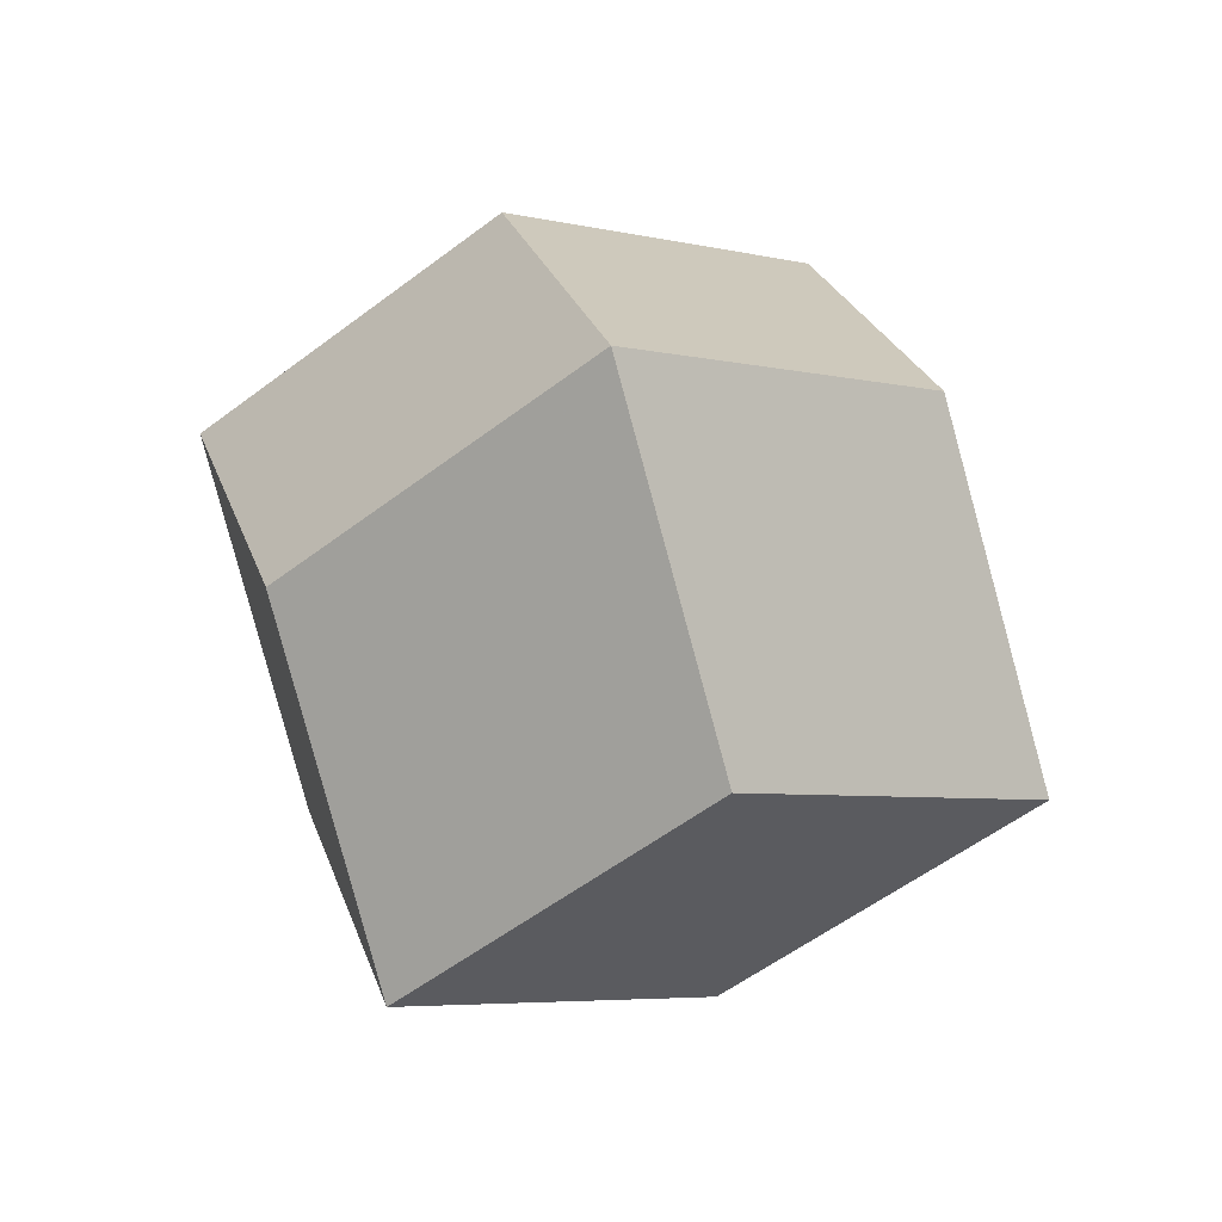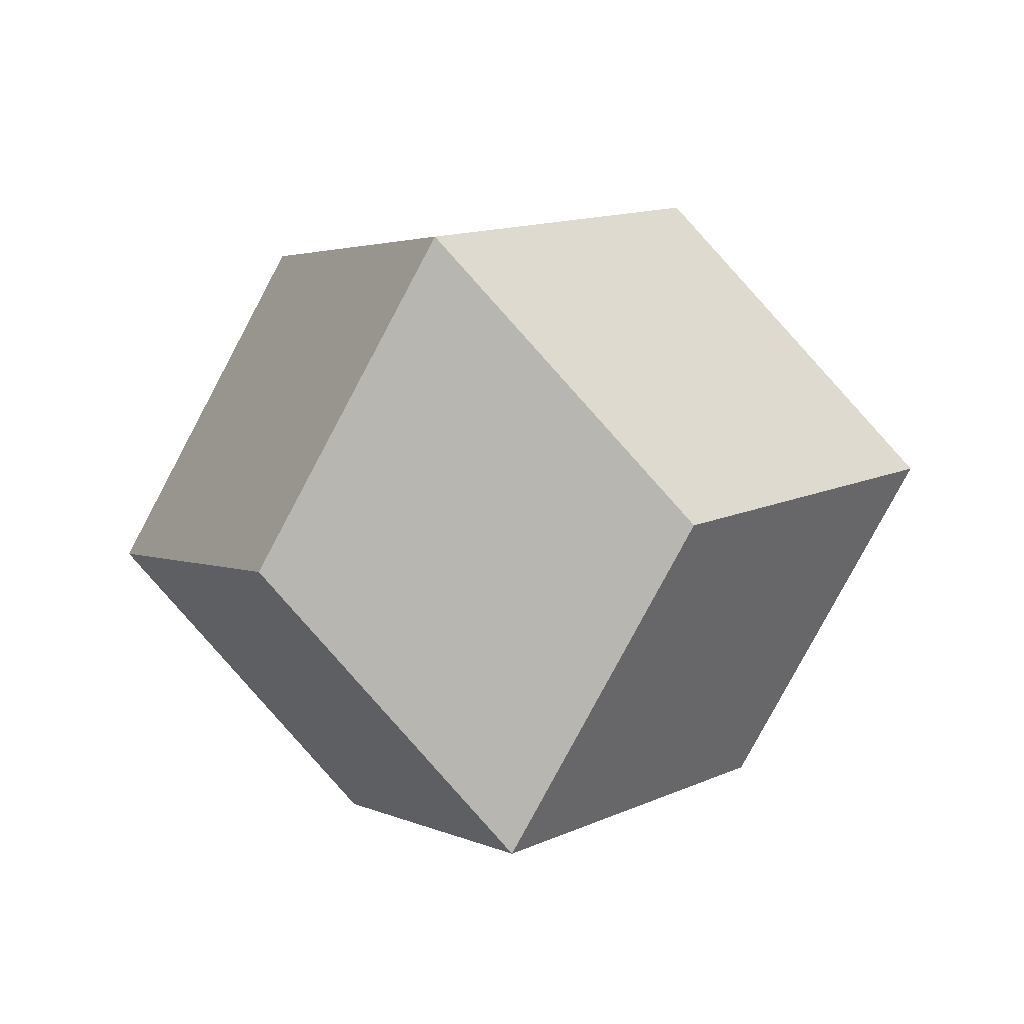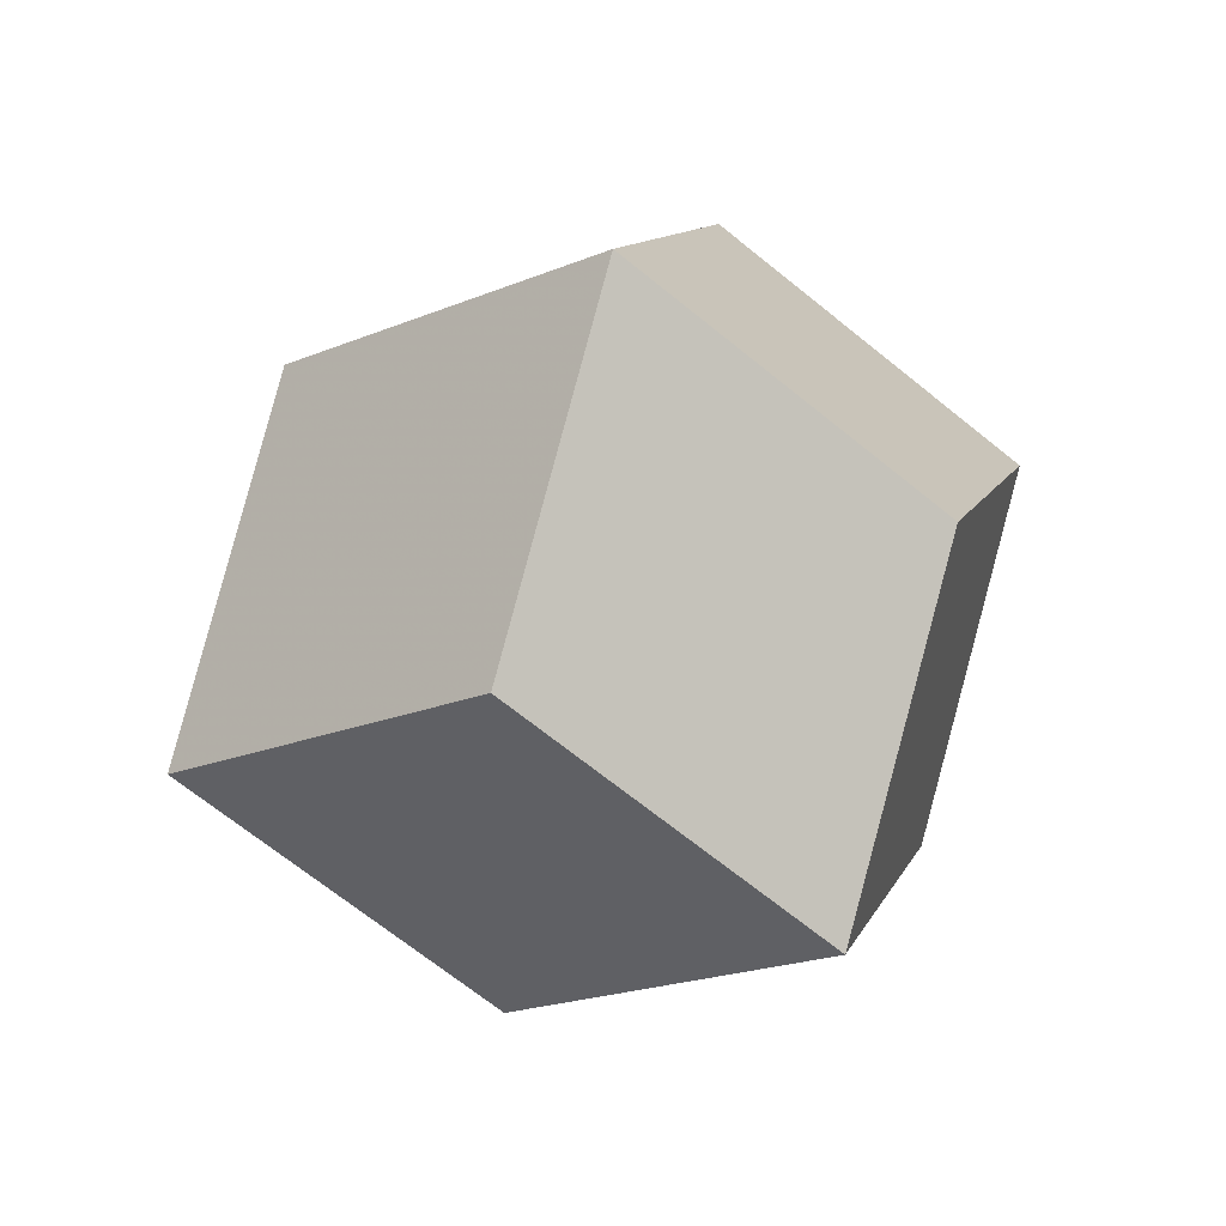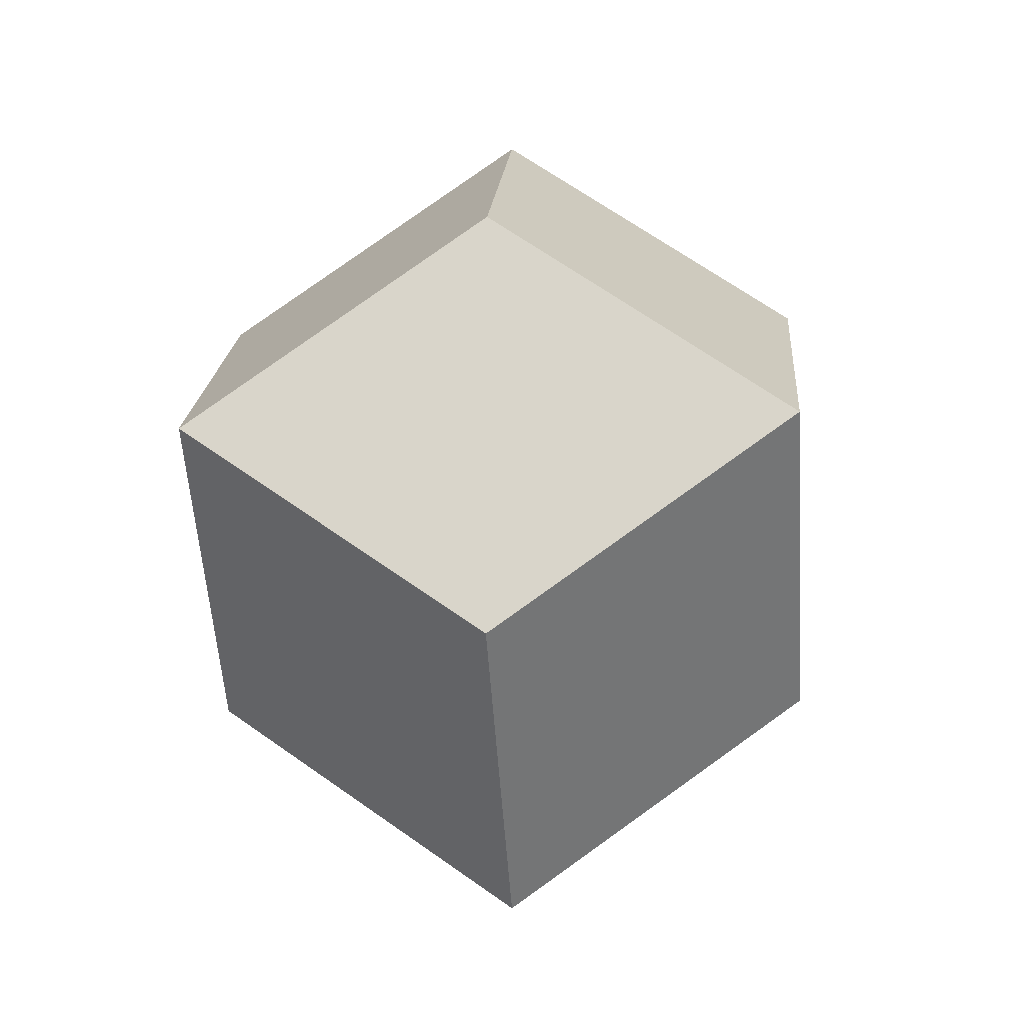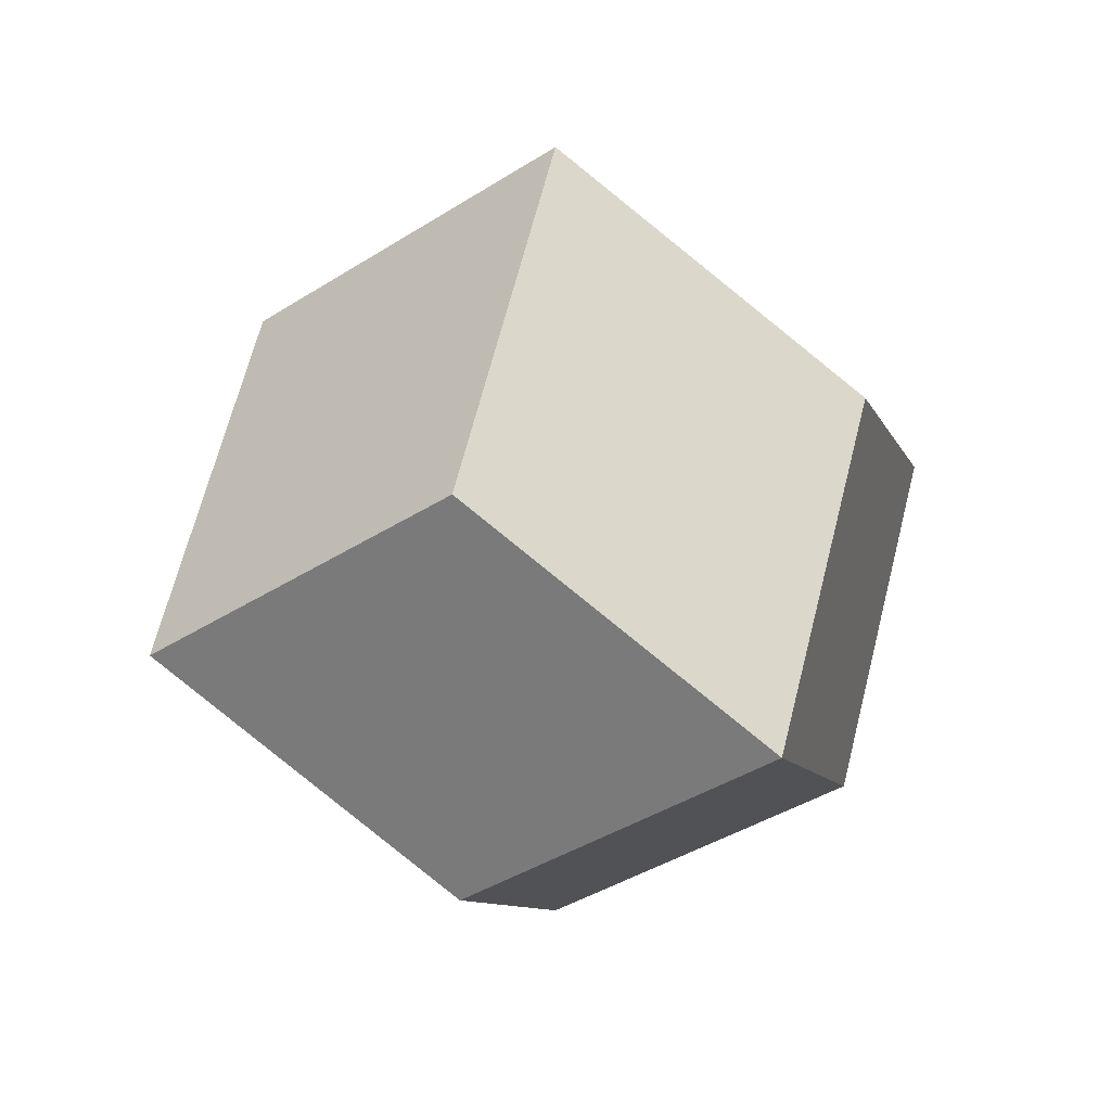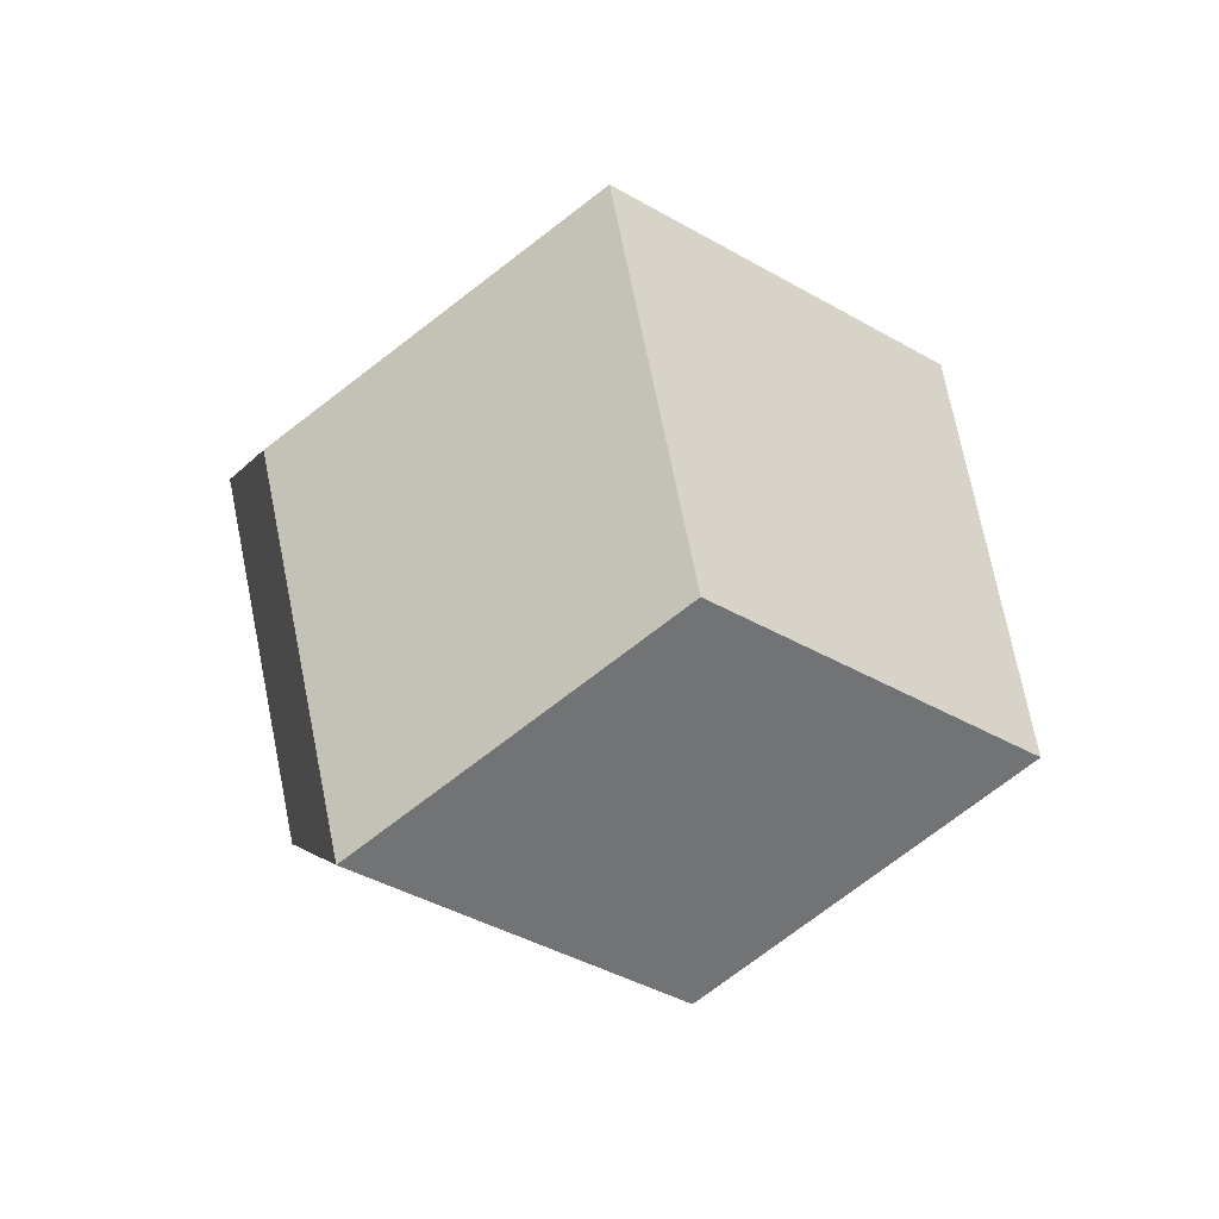
<metadata>
{"format":"obj","ext":"obj","renderer":"f3d","projection":"perspective","resolution":1024,"background":"white","views":[{"elev":60.8,"azim":-153.7,"up":"+Y"},{"elev":-38.6,"azim":9.9,"up":"+Y"},{"elev":46.9,"azim":-116.4,"up":"+Z"},{"elev":-17.2,"azim":139.7,"up":"+Y"},{"elev":28.0,"azim":-117.7,"up":"+Y"},{"elev":34.5,"azim":31.2,"up":"+Y"}]}
</metadata>
<code>
v 0 0 -1.061
v 1.061 0 0
v -1.061 0 0
v 0 1.061 0
v 0 -1.061 0
v 0.5303 0.5303 0.5303
v 0.5303 0.5303 -0.5303
v 0.5303 -0.5303 0.5303
v 0.5303 -0.5303 -0.5303
v -0.5303 0.5303 0.5303
v -0.5303 0.5303 -0.5303
v -0.5303 -0.5303 0.5303
v -0.5303 -0.5303 -0.5303
v 0 0 1.061
f 6 14 8 2
f 6 2 7 4
f 6 4 10 14
f 9 1 7 2
f 9 2 8 5
f 9 5 13 1
f 11 1 13 3
f 11 3 10 4
f 11 4 7 1
f 12 14 10 3
f 12 3 13 5
f 12 5 8 14

</code>
